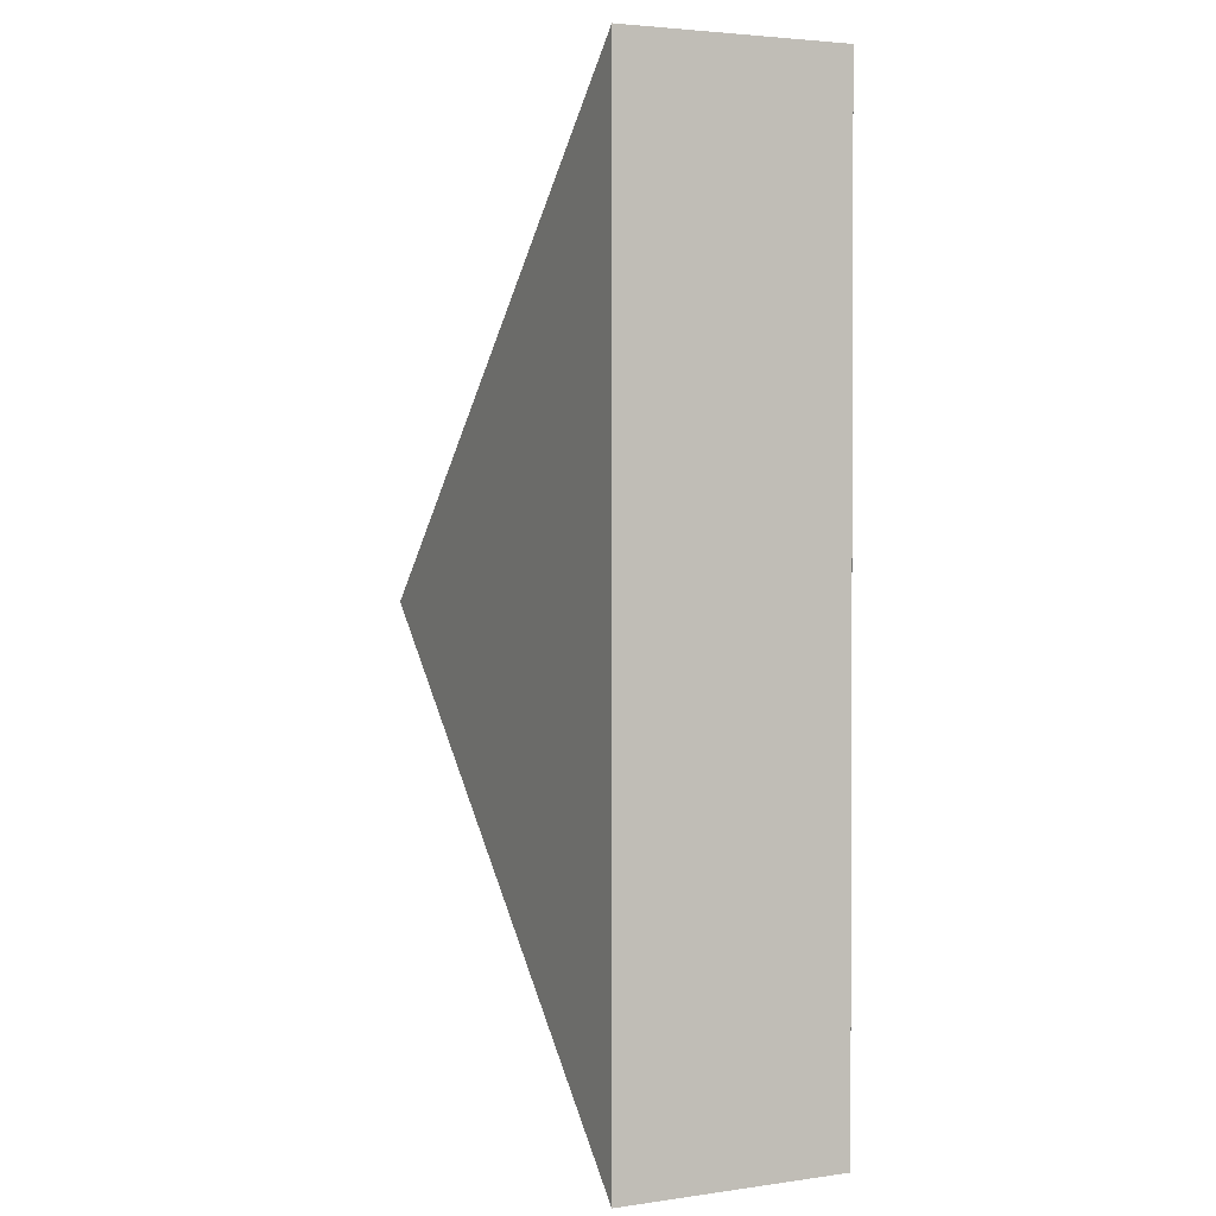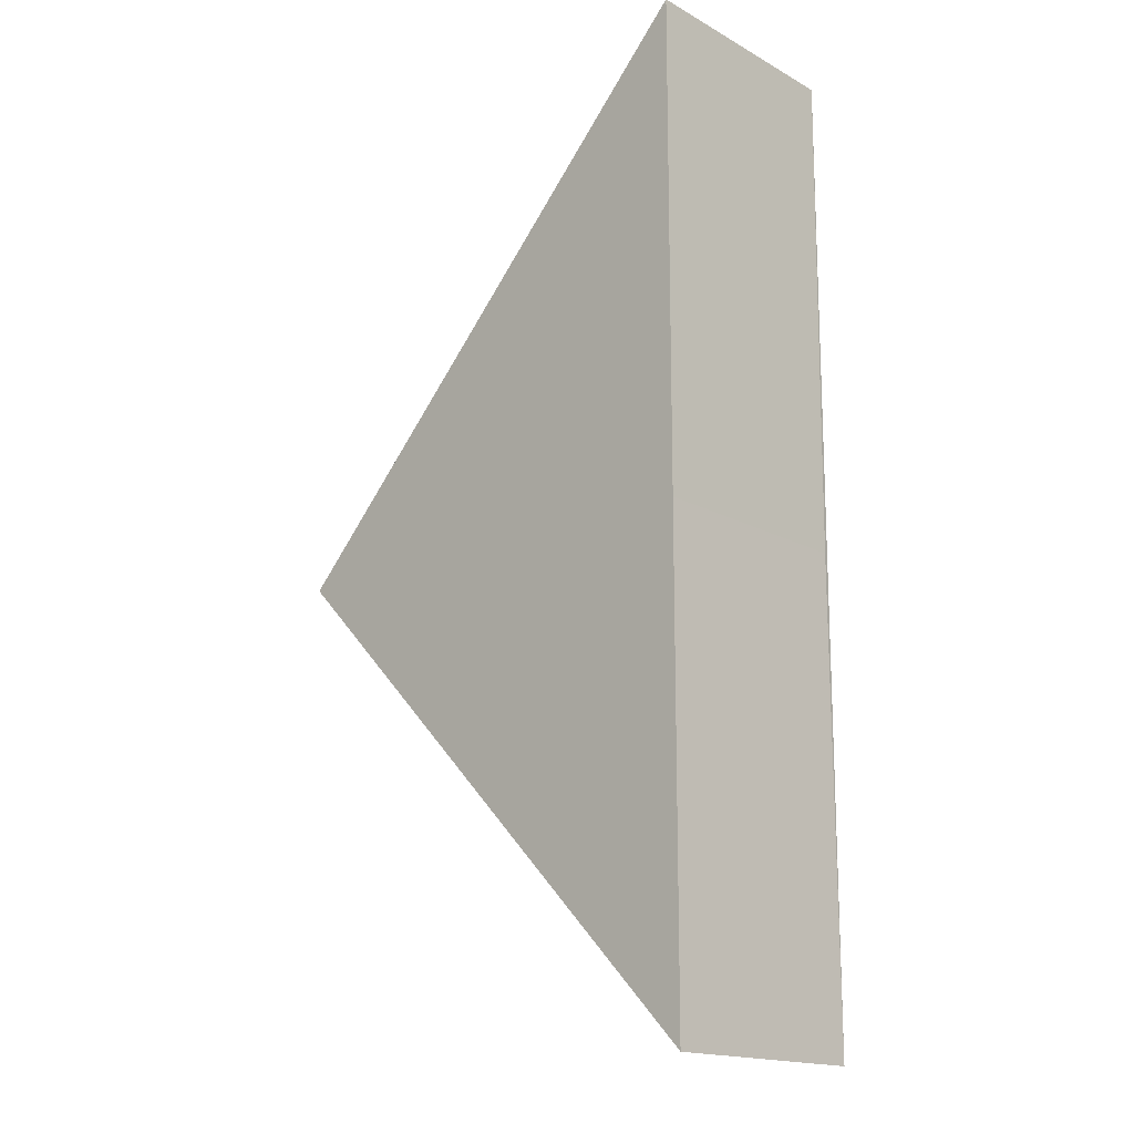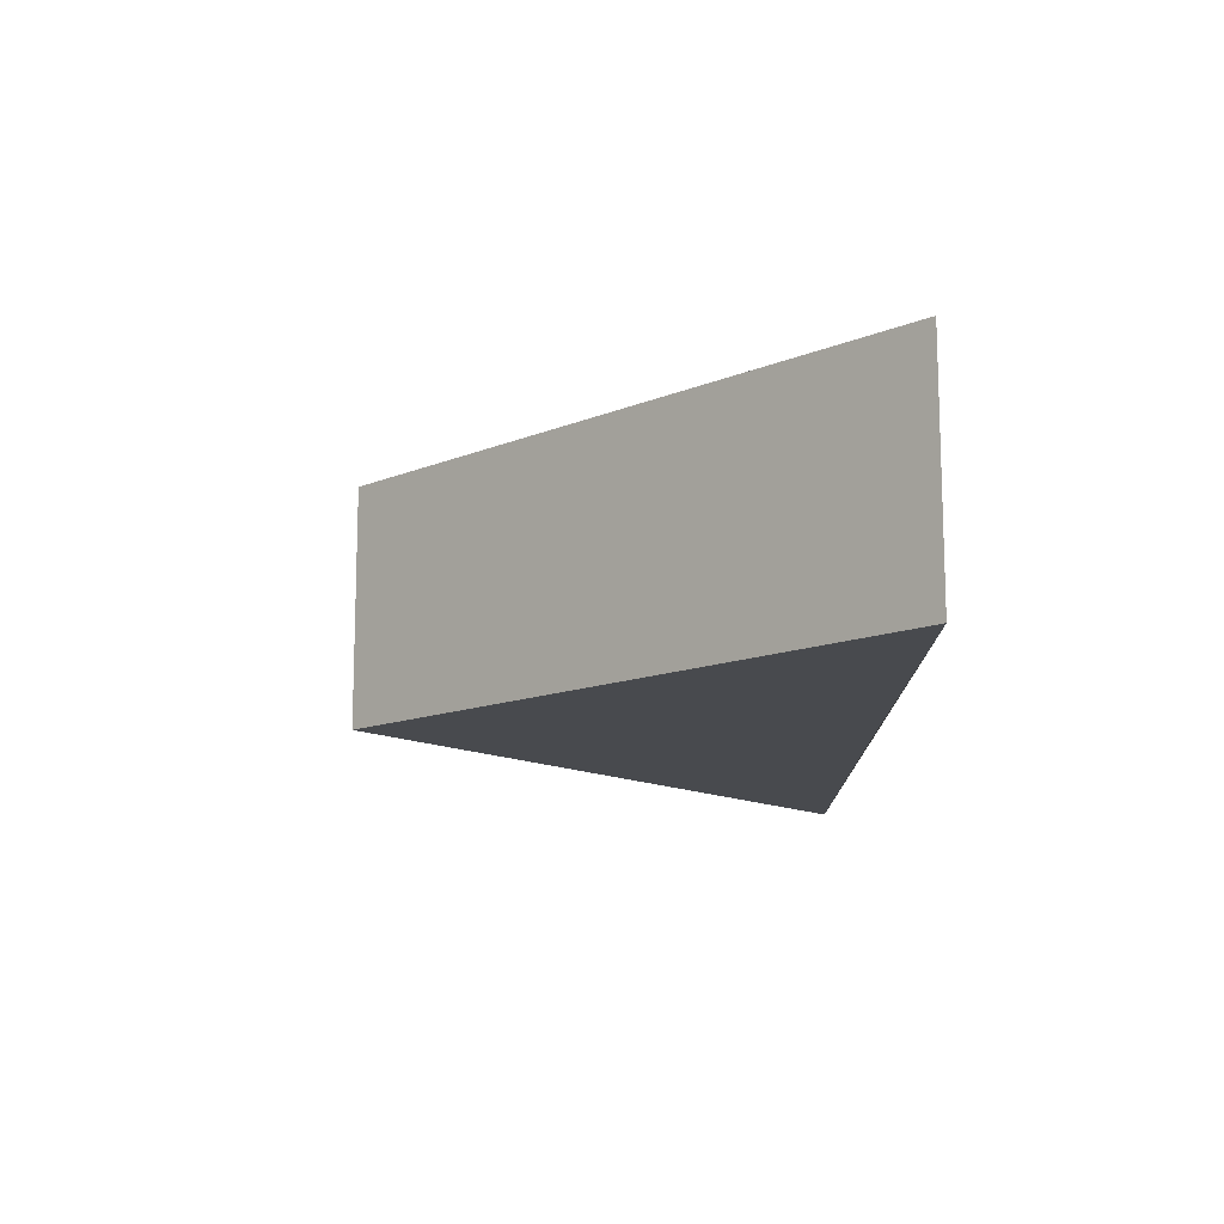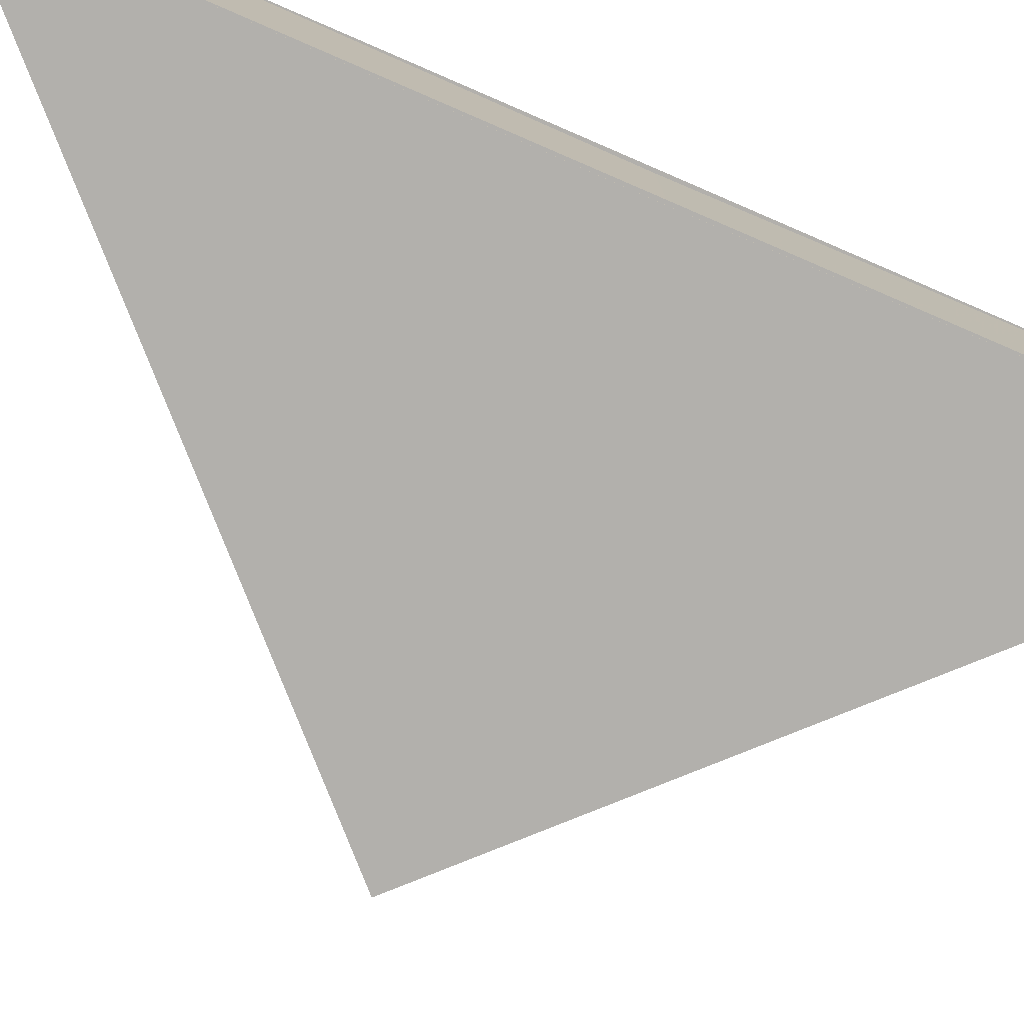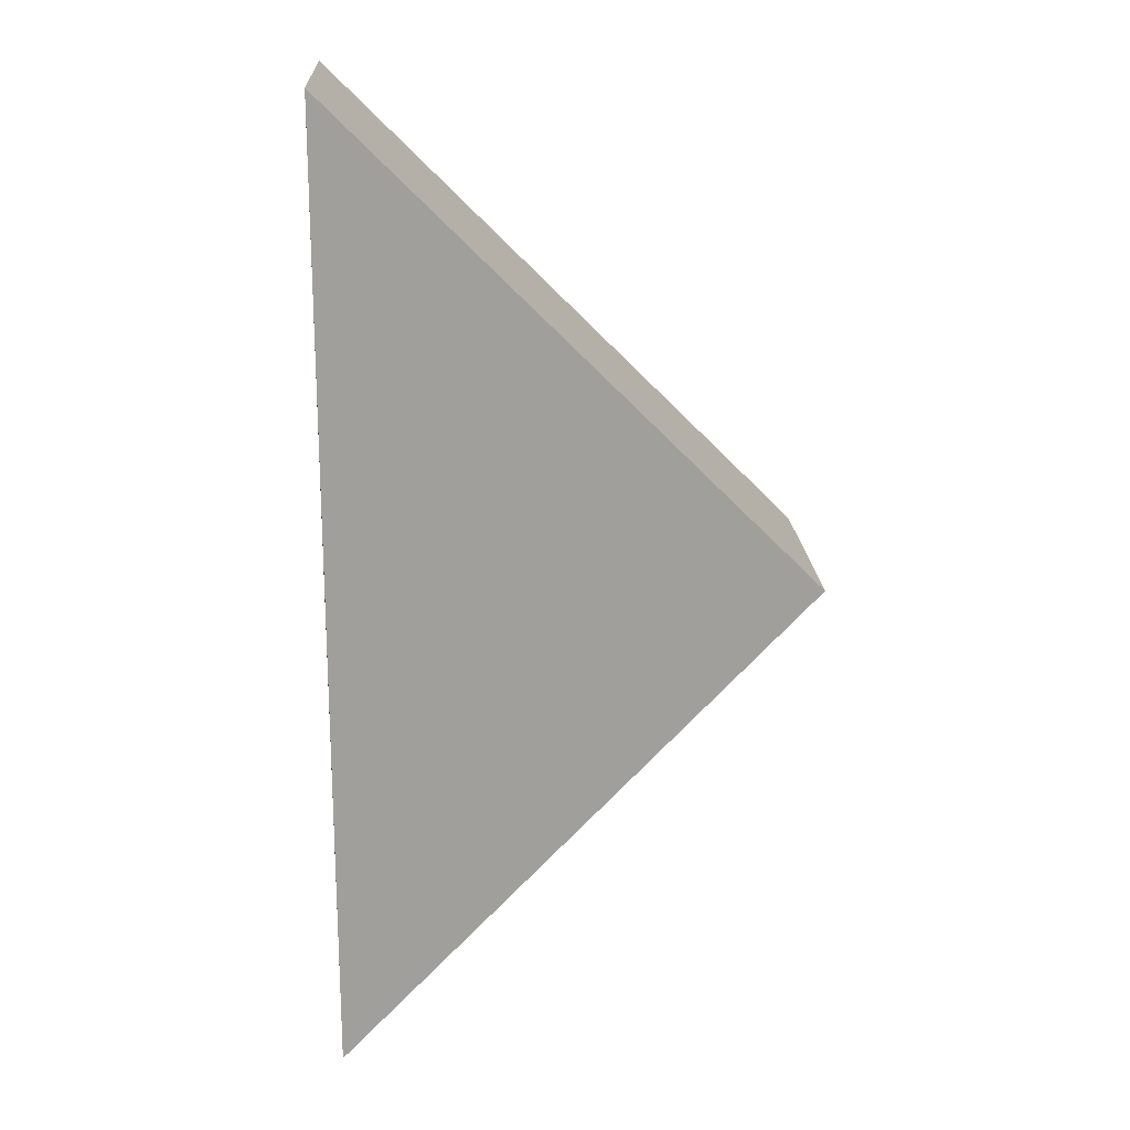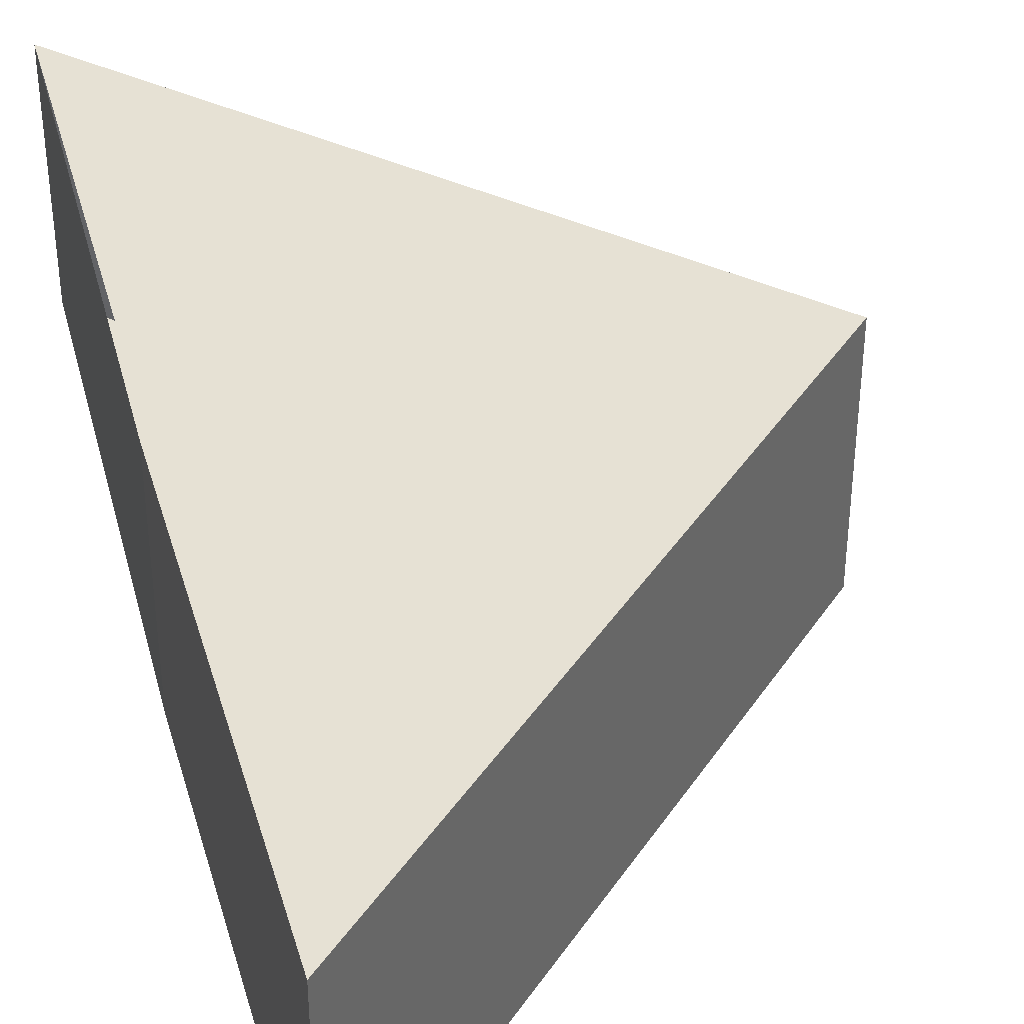
<metadata>
{"format":"obj","ext":"obj","renderer":"f3d","projection":"perspective","resolution":1024,"background":"white","views":[{"elev":1.4,"azim":64.0,"up":"+Y"},{"elev":-15.4,"azim":43.2,"up":"+Y"},{"elev":76.9,"azim":1.2,"up":"+Y"},{"elev":-78.9,"azim":66.7,"up":"+Z"},{"elev":19.1,"azim":174.1,"up":"+Y"},{"elev":38.9,"azim":165.1,"up":"+Z"}]}
</metadata>
<code>
o 3911
v 2229 1859 13.35
v 2229 1859 13.35
v 2229 1859 13.35
v 2229 1859 13.35
v 2229 1859 13.35
v 2229 1859 13.35
v 2229 1859 13.35
v 2229 1859 13.35
v 2229 1859 13.35
v 2229 1859 13.35
v 2229 1859 13.35
v 2229 1859 13.35
v 2229 1859 13.35
v 2229 1859 13.35
v 2229 1859 13.35
v 2229 1859 13.35
v 2229 1859 13.35
v 2229 1859 13.35
v 2229 1859 13.35
v 2229 1859 13.35
v 2229 1859 13.35
v 2229 1859 13.35
f 1 2 3
f 3 4 5
f 6 7 1
f 8 9 2
f 2 10 8
f 11 8 12
f 12 13 14
f 15 16 11
f 17 18 19
f 20 21 22

</code>
